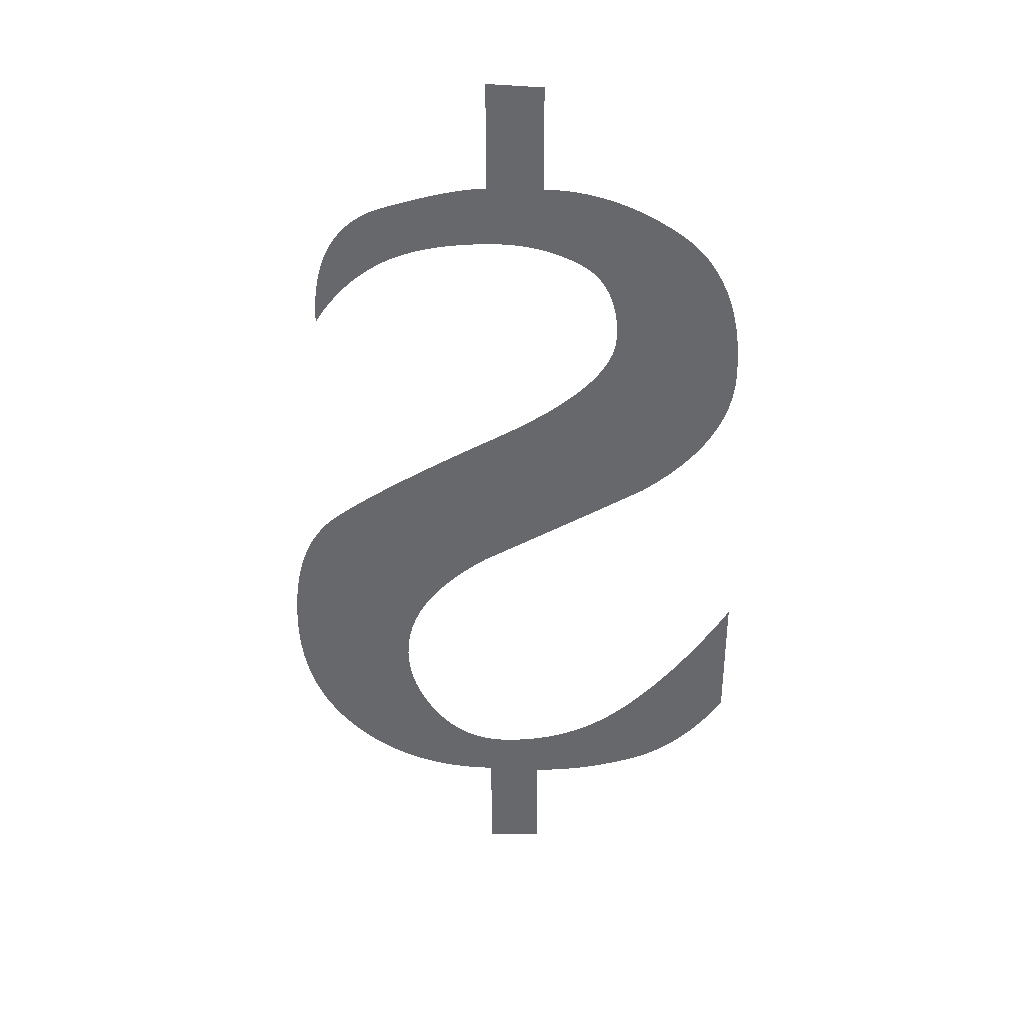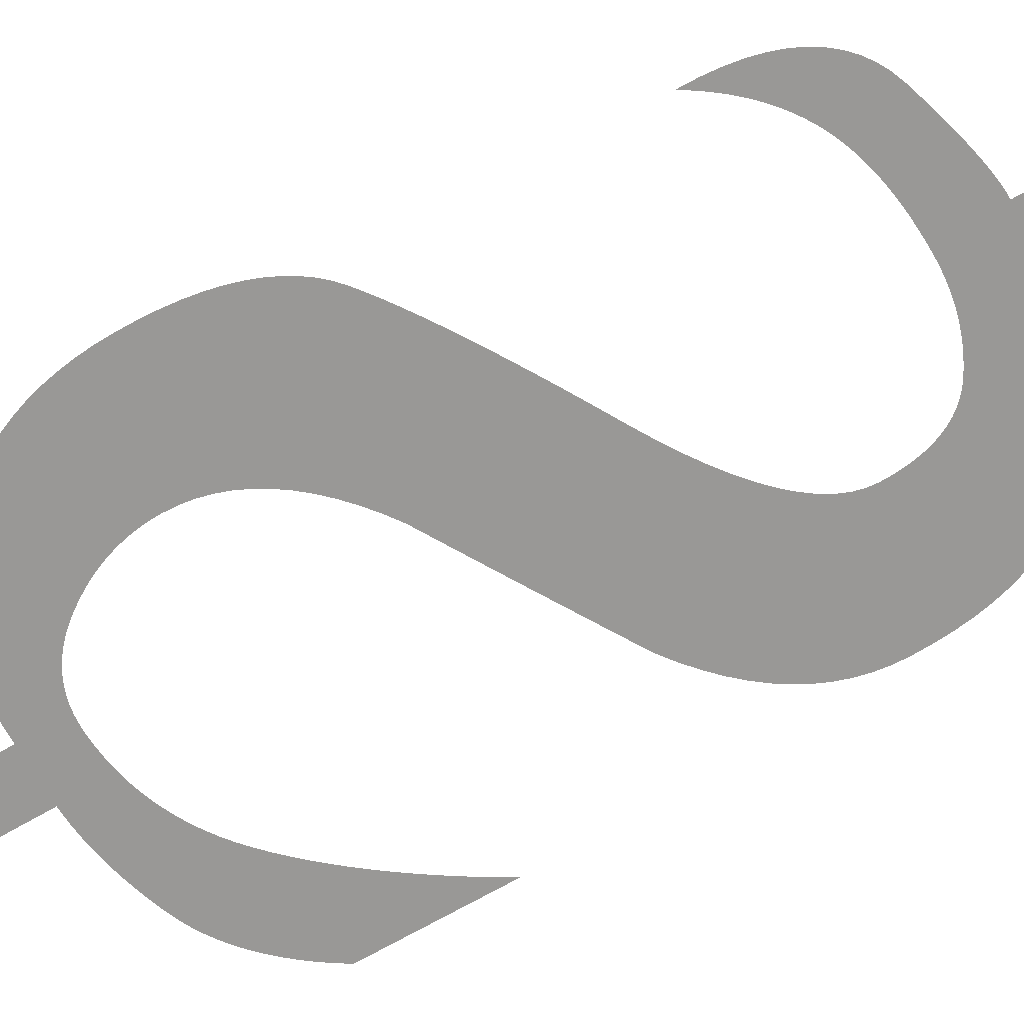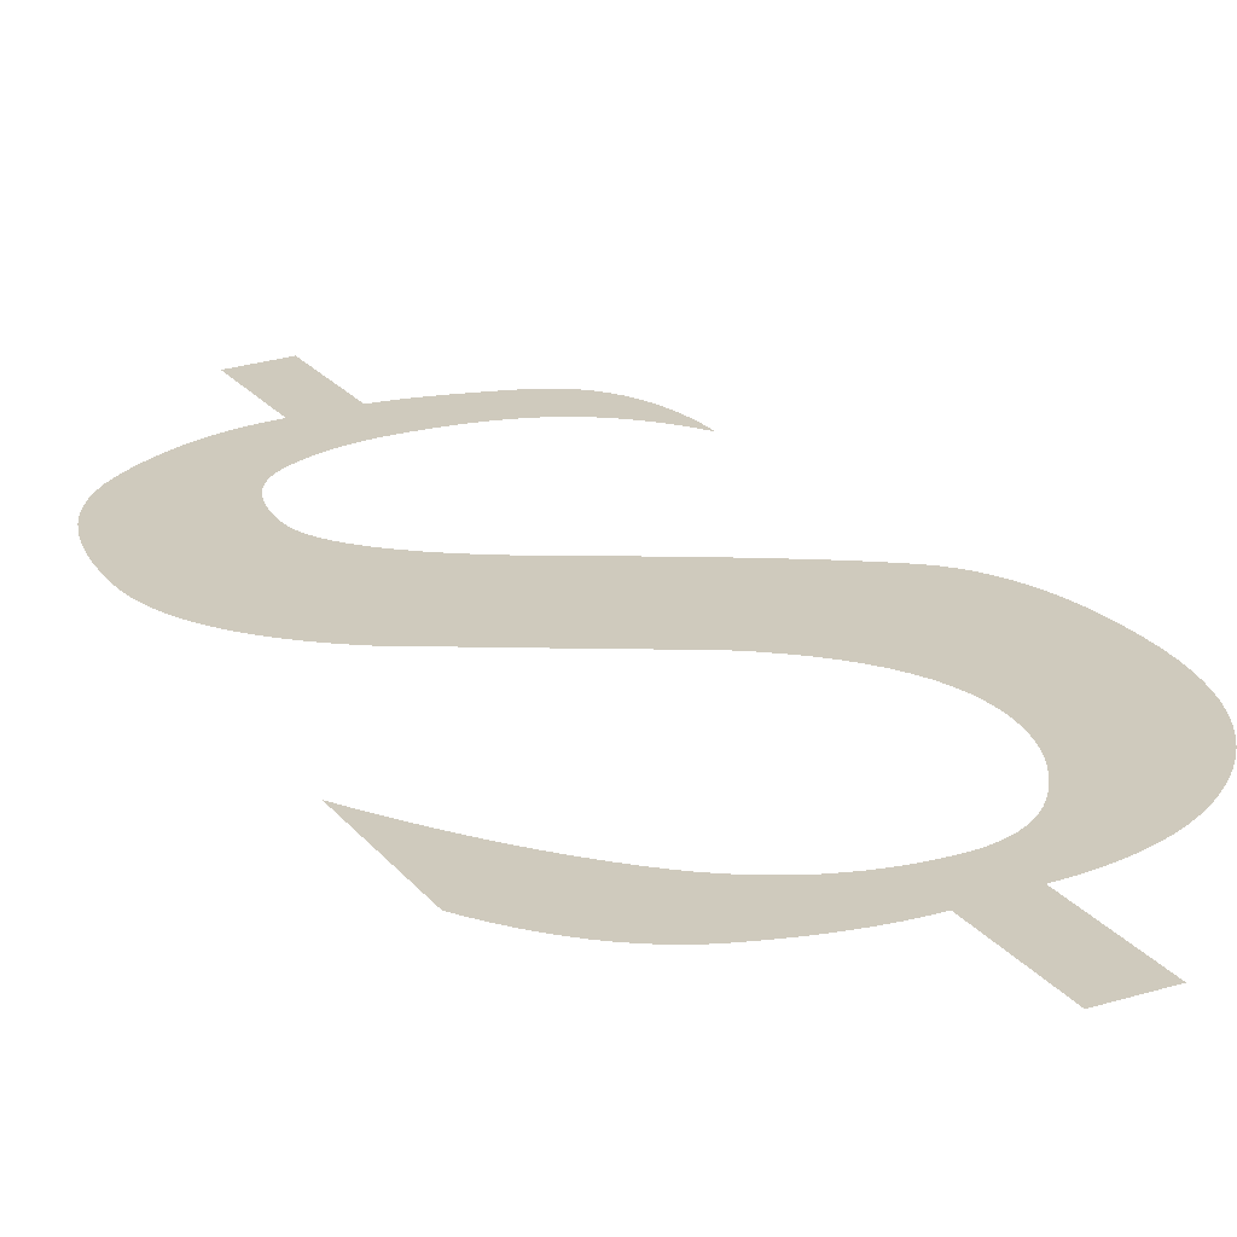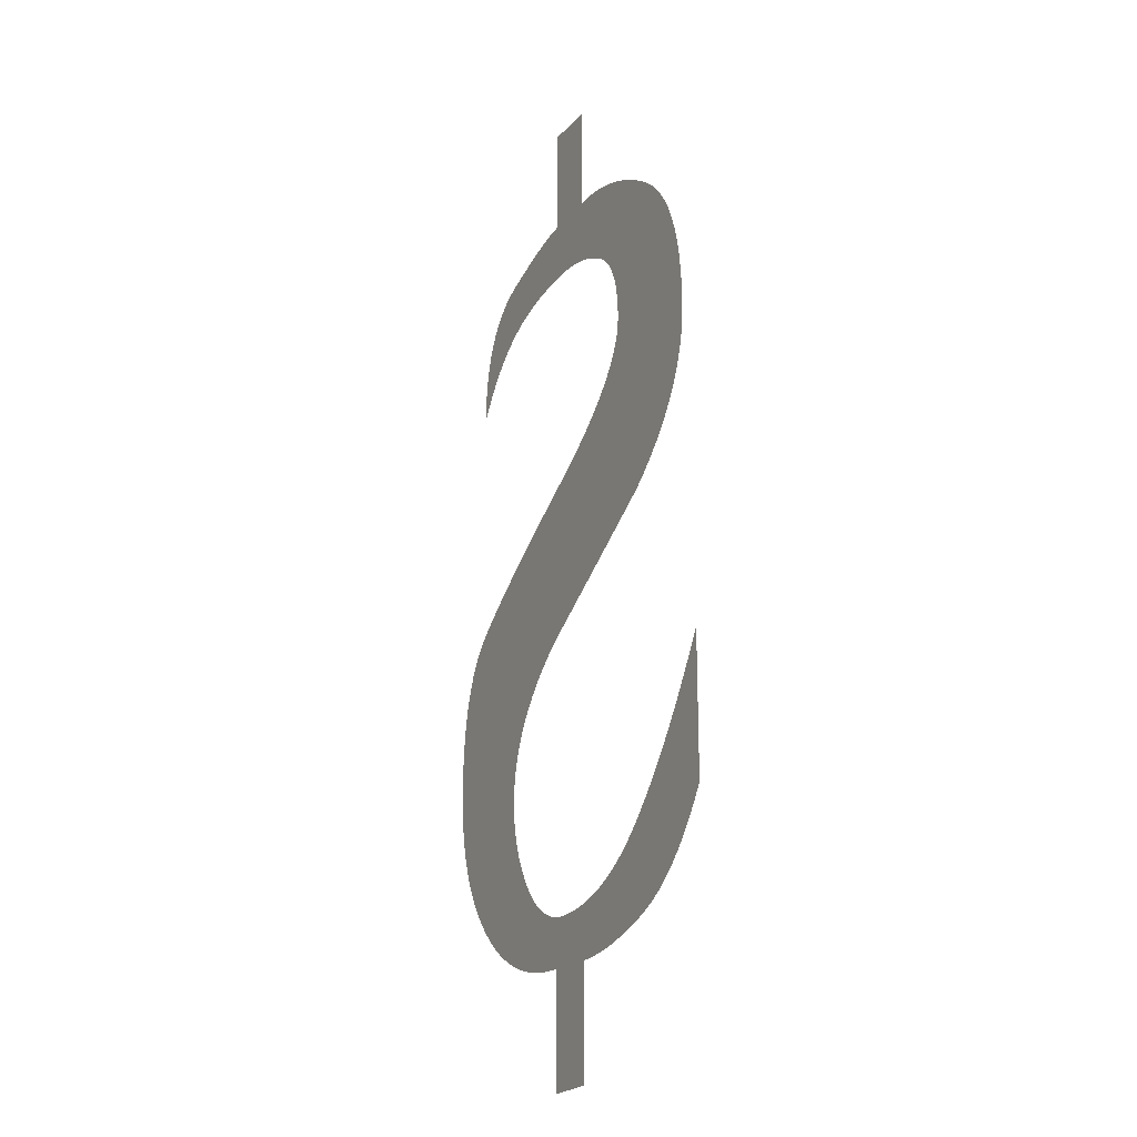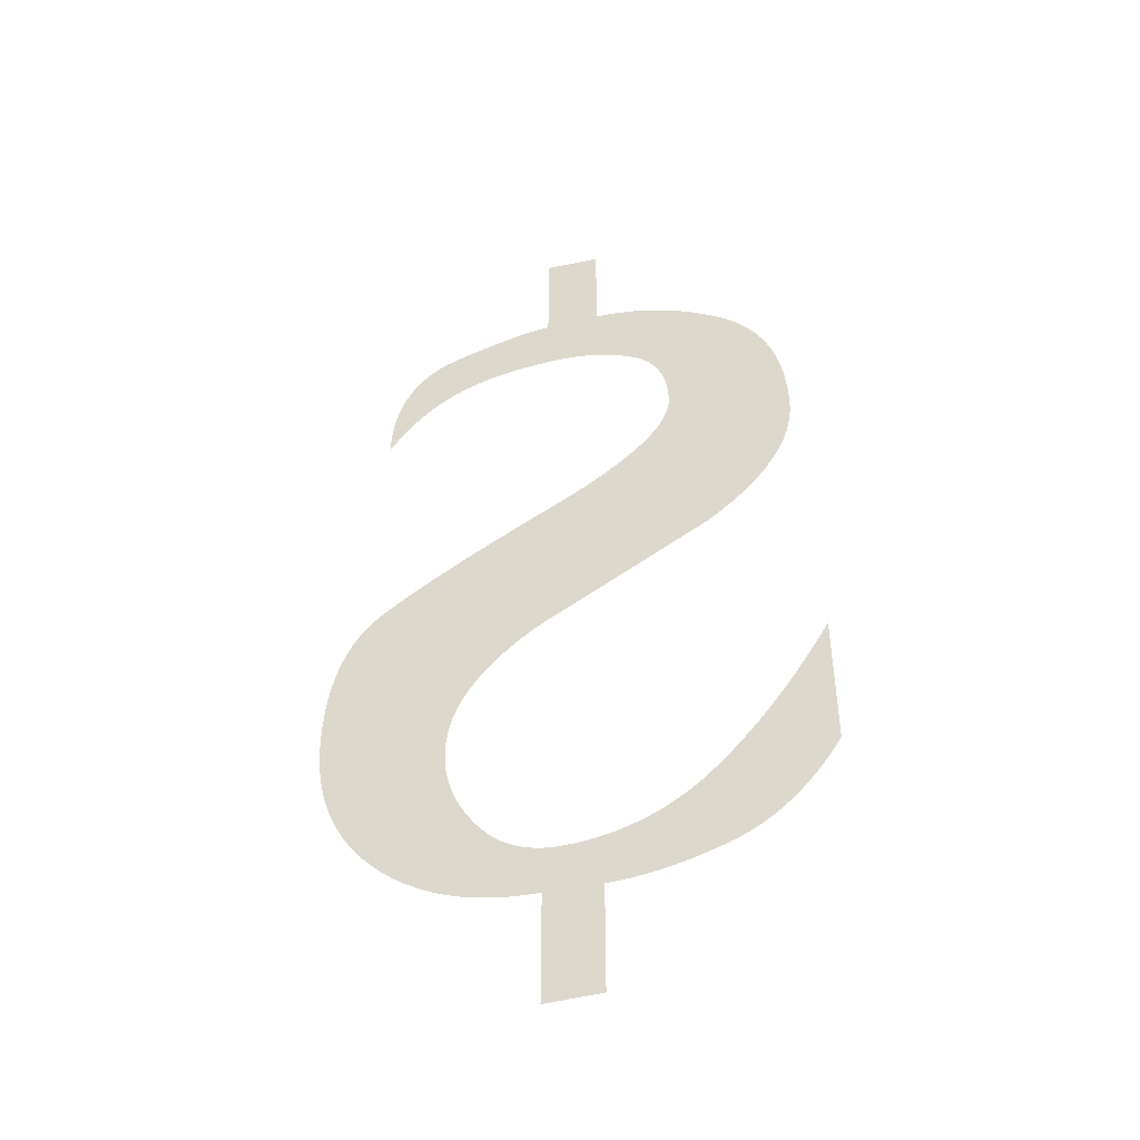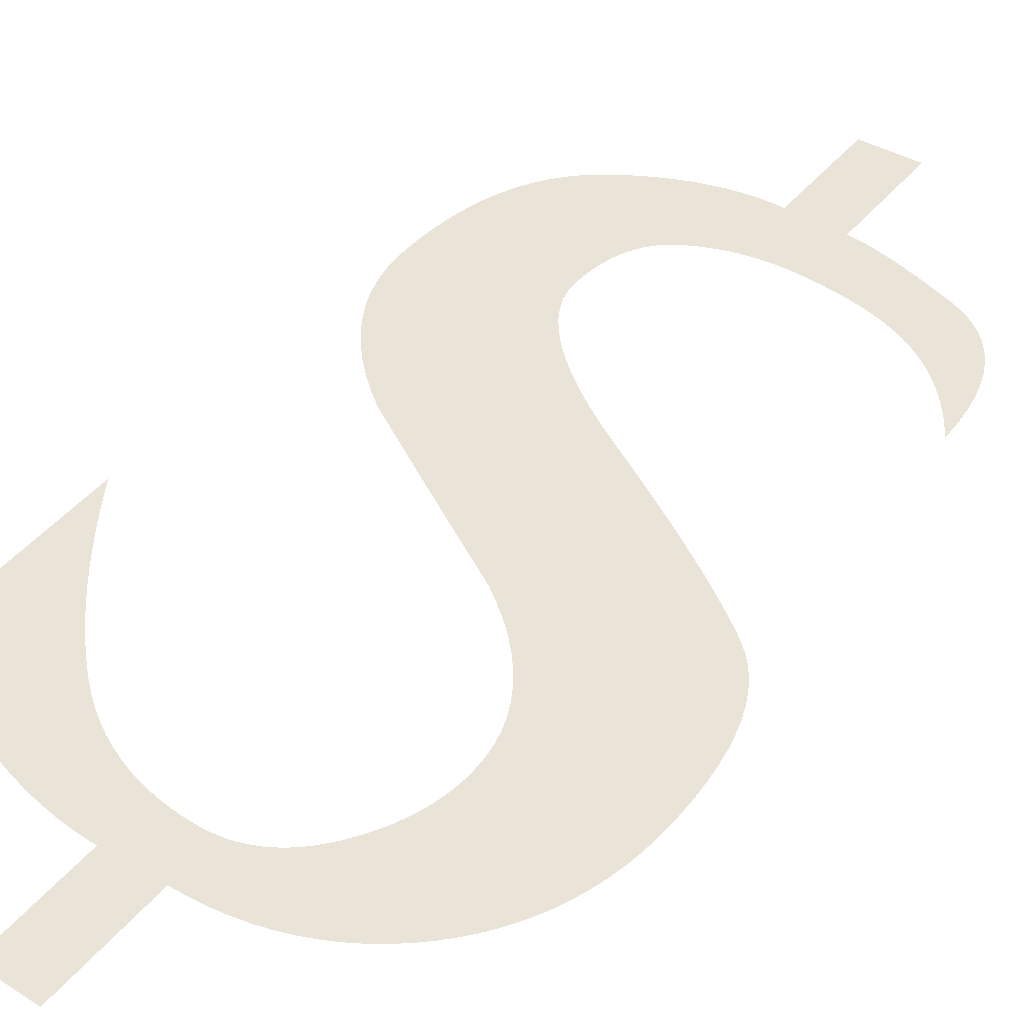
<metadata>
{"format":"obj","ext":"obj","renderer":"f3d","projection":"perspective","resolution":1024,"background":"white","views":[{"elev":37.3,"azim":-178.3,"up":"+Y"},{"elev":-68.6,"azim":120.3,"up":"+Z"},{"elev":22.9,"azim":-28.4,"up":"+Z"},{"elev":-20.8,"azim":-116.9,"up":"+Y"},{"elev":-45.9,"azim":-164.6,"up":"+Y"},{"elev":43.3,"azim":36.0,"up":"+Z"}]}
</metadata>
<code>
o Text
v 0.1757 -0.000845 -0
v 0.1757 -0.0701 -0
v 0.1419 -0.06926 -0
v 0.1419 -0.001689 -0
v 0.1367 -0.001598 -0
v 0.1313 -0.001326 -0
v 0.126 -0.000871 -0
v 0.1205 -0.000235 -0
v 0.115 0.000584 0
v 0.1095 0.001584 0
v 0.1039 0.002765 0
v 0.09816 0.004129 0
v 0.0924 0.005675 0
v 0.08658 0.007402 0
v 0.0807 0.009311 0
v 0.07475 0.0114 0
v 0.06883 0.0138 0
v 0.06303 0.01662 0
v 0.05735 0.01987 0
v 0.0518 0.02355 0
v 0.04637 0.02766 0
v 0.04107 0.0322 0
v 0.03589 0.03716 0
v 0.03083 0.04256 0
v 0.02589 0.04838 0
v 0.02108 0.05463 0
v 0.01639 0.06131 0
v 0.01182 0.06841 0
v 0.01182 0.1529 0
v 0.0176 0.1432 0
v 0.0234 0.1339 0
v 0.02922 0.1249 0
v 0.03505 0.1164 0
v 0.0409 0.1081 0
v 0.04677 0.1003 0
v 0.05266 0.09281 0
v 0.05856 0.08568 0
v 0.06448 0.07892 0
v 0.07042 0.07252 0
v 0.07637 0.06648 0
v 0.08235 0.06081 0
v 0.08841 0.05555 0
v 0.09463 0.05075 0
v 0.101 0.0464 0
v 0.1075 0.04251 0
v 0.1142 0.03908 0
v 0.1211 0.03611 0
v 0.1281 0.03359 0
v 0.1353 0.03153 0
v 0.1426 0.02993 0
v 0.1501 0.02879 0
v 0.1577 0.0281 0
v 0.1655 0.02787 0
v 0.1704 0.02805 0
v 0.1751 0.0286 0
v 0.1797 0.02951 0
v 0.1841 0.03078 0
v 0.1883 0.03242 0
v 0.1925 0.03442 0
v 0.1964 0.03678 0
v 0.2003 0.03951 0
v 0.2039 0.0426 0
v 0.2075 0.04605 0
v 0.2109 0.04987 0
v 0.2141 0.05405 0
v 0.2171 0.05844 0
v 0.2199 0.06288 0
v 0.2224 0.06736 0
v 0.2247 0.07188 0
v 0.2266 0.07646 0
v 0.2284 0.08108 0
v 0.2298 0.08575 0
v 0.231 0.09047 0
v 0.2319 0.09523 0
v 0.2326 0.1 0
v 0.233 0.1049 0
v 0.2331 0.1098 0
v 0.2327 0.1177 0
v 0.2316 0.1255 0
v 0.2297 0.1332 0
v 0.227 0.1407 0
v 0.2236 0.148 0
v 0.2194 0.1552 0
v 0.2144 0.1622 0
v 0.2087 0.1691 0
v 0.2022 0.1758 0
v 0.195 0.1824 0
v 0.187 0.1888 0
v 0.1782 0.1951 0
v 0.1696 0.2 0
v 0.161 0.205 0
v 0.1524 0.2099 0
v 0.1439 0.2149 0
v 0.1353 0.2199 0
v 0.1267 0.2249 0
v 0.1181 0.2299 0
v 0.1095 0.2349 0
v 0.1009 0.2399 0
v 0.09234 0.245 0
v 0.08376 0.25 0
v 0.07517 0.2551 0
v 0.06627 0.2618 0
v 0.05814 0.2687 0
v 0.05078 0.2757 0
v 0.0442 0.2829 0
v 0.03839 0.2903 0
v 0.03336 0.2979 0
v 0.0291 0.3057 0
v 0.02562 0.3136 0
v 0.02291 0.3217 0
v 0.02097 0.33 0
v 0.01981 0.3385 0
v 0.01943 0.3471 0
v 0.0197 0.3585 0
v 0.02054 0.3693 0
v 0.02193 0.3796 0
v 0.02388 0.3893 0
v 0.02639 0.3984 0
v 0.02945 0.4069 0
v 0.03308 0.4148 0
v 0.03726 0.4222 0
v 0.04199 0.429 0
v 0.04729 0.4352 0
v 0.05314 0.4409 0
v 0.05954 0.4459 0
v 0.06624 0.4505 0
v 0.07297 0.4547 0
v 0.07974 0.4585 0
v 0.08652 0.4619 0
v 0.09334 0.4649 0
v 0.1002 0.4675 0
v 0.1071 0.4697 0
v 0.114 0.4715 0
v 0.1209 0.4729 0
v 0.1279 0.4739 0
v 0.1349 0.4745 0
v 0.1419 0.4747 0
v 0.1419 0.5397 0
v 0.1757 0.5414 0
v 0.1757 0.4747 0
v 0.1791 0.4746 0
v 0.1828 0.4743 0
v 0.1869 0.4738 0
v 0.1913 0.4731 0
v 0.196 0.4722 0
v 0.2011 0.4712 0
v 0.2065 0.4699 0
v 0.2123 0.4685 0
v 0.2184 0.4668 0
v 0.2248 0.465 0
v 0.2315 0.463 0
v 0.2386 0.4607 0
v 0.2455 0.458 0
v 0.2519 0.4546 0
v 0.2576 0.4505 0
v 0.2628 0.4457 0
v 0.2673 0.4401 0
v 0.2712 0.4338 0
v 0.2745 0.4268 0
v 0.2773 0.4191 0
v 0.2794 0.4106 0
v 0.2809 0.4014 0
v 0.2818 0.3915 0
v 0.2821 0.3809 0
v 0.2791 0.3857 0
v 0.276 0.3903 0
v 0.2727 0.3947 0
v 0.2694 0.3988 0
v 0.2659 0.4028 0
v 0.2624 0.4065 0
v 0.2587 0.4099 0
v 0.2549 0.4132 0
v 0.251 0.4162 0
v 0.247 0.419 0
v 0.2428 0.4216 0
v 0.2386 0.424 0
v 0.2342 0.4261 0
v 0.2296 0.4281 0
v 0.2247 0.4299 0
v 0.2196 0.4315 0
v 0.2143 0.4329 0
v 0.2087 0.4341 0
v 0.2029 0.4352 0
v 0.1969 0.436 0
v 0.1907 0.4367 0
v 0.1842 0.4371 0
v 0.1775 0.4374 0
v 0.1706 0.4375 0
v 0.1659 0.4374 0
v 0.1612 0.4371 0
v 0.1566 0.4367 0
v 0.1521 0.436 0
v 0.1476 0.4352 0
v 0.1433 0.4341 0
v 0.139 0.4329 0
v 0.1348 0.4315 0
v 0.1306 0.4299 0
v 0.1266 0.4281 0
v 0.1226 0.4261 0
v 0.1187 0.424 0
v 0.115 0.4216 0
v 0.1116 0.4188 0
v 0.1085 0.4158 0
v 0.1058 0.4123 0
v 0.1033 0.4086 0
v 0.1012 0.4046 0
v 0.09947 0.4002 0
v 0.09802 0.3955 0
v 0.09689 0.3904 0
v 0.09608 0.385 0
v 0.0956 0.3793 0
v 0.09544 0.3733 0
v 0.09596 0.3672 0
v 0.09754 0.3611 0
v 0.1002 0.3548 0
v 0.1038 0.3485 0
v 0.1086 0.3421 0
v 0.1143 0.3356 0
v 0.1212 0.3291 0
v 0.129 0.3224 0
v 0.138 0.3157 0
v 0.1479 0.309 0
v 0.159 0.3021 0
v 0.171 0.2952 0
v 0.1833 0.2883 0
v 0.195 0.2817 0
v 0.2061 0.2753 0
v 0.2165 0.2692 0
v 0.2263 0.2633 0
v 0.2355 0.2576 0
v 0.2441 0.2522 0
v 0.2521 0.247 0
v 0.2595 0.242 0
v 0.2662 0.2372 0
v 0.2724 0.2327 0
v 0.2779 0.2285 0
v 0.2829 0.224 0
v 0.2874 0.219 0
v 0.2915 0.2133 0
v 0.2952 0.2071 0
v 0.2985 0.2003 0
v 0.3013 0.1929 0
v 0.3037 0.1849 0
v 0.3056 0.1763 0
v 0.3072 0.1671 0
v 0.3083 0.1573 0
v 0.3089 0.1469 0
v 0.3091 0.136 0
v 0.3089 0.1259 0
v 0.3081 0.1161 0
v 0.3068 0.1067 0
v 0.3049 0.09755 0
v 0.3026 0.08878 0
v 0.2997 0.08034 0
v 0.2963 0.07224 0
v 0.2924 0.06447 0
v 0.288 0.05704 0
v 0.283 0.04994 0
v 0.2775 0.04317 0
v 0.2715 0.03674 0
v 0.2651 0.03074 0
v 0.2584 0.02526 0
v 0.2515 0.0203 0
v 0.2442 0.01586 0
v 0.2366 0.01195 0
v 0.2288 0.008552 0
v 0.2206 0.00568 0
v 0.2122 0.003331 0
v 0.2035 0.001504 0
v 0.1945 0.000199 0
v 0.1852 -0.000584 -0
f 138 140 139
f 137 140 138
f 136 140 137
f 136 141 140
f 136 142 141
f 135 142 136
f 135 143 142
f 134 143 135
f 134 144 143
f 134 145 144
f 133 145 134
f 133 146 145
f 132 146 133
f 132 147 146
f 132 148 147
f 131 148 132
f 131 149 148
f 130 149 131
f 130 150 149
f 130 151 150
f 129 151 130
f 129 152 151
f 128 152 129
f 128 153 152
f 127 153 128
f 127 154 153
f 126 154 127
f 126 155 154
f 125 155 126
f 125 156 155
f 124 156 125
f 124 157 156
f 123 157 124
f 123 188 157
f 188 187 157
f 187 158 157
f 123 189 188
f 123 190 189
f 186 158 187
f 123 191 190
f 185 158 186
f 123 192 191
f 184 158 185
f 123 193 192
f 183 158 184
f 122 193 123
f 122 194 193
f 182 158 183
f 122 195 194
f 181 158 182
f 181 159 158
f 122 196 195
f 180 159 181
f 122 197 196
f 179 159 180
f 122 198 197
f 178 159 179
f 121 198 122
f 121 199 198
f 177 159 178
f 177 160 159
f 121 200 199
f 176 160 177
f 121 201 200
f 175 160 176
f 120 201 121
f 174 160 175
f 120 202 201
f 174 161 160
f 173 161 174
f 120 203 202
f 172 161 173
f 120 204 203
f 119 204 120
f 171 161 172
f 119 205 204
f 171 162 161
f 170 162 171
f 119 206 205
f 118 206 119
f 169 162 170
f 118 207 206
f 168 162 169
f 168 163 162
f 118 208 207
f 167 163 168
f 117 208 118
f 117 209 208
f 166 163 167
f 166 165 163
f 165 164 163
f 117 210 209
f 116 210 117
f 116 211 210
f 115 211 116
f 115 212 211
f 115 213 212
f 114 213 115
f 114 214 213
f 114 215 214
f 113 215 114
f 113 216 215
f 113 217 216
f 112 217 113
f 112 218 217
f 111 218 112
f 111 219 218
f 110 219 111
f 110 220 219
f 110 221 220
f 109 221 110
f 109 222 221
f 108 222 109
f 108 223 222
f 107 223 108
f 107 224 223
f 106 224 107
f 106 225 224
f 105 225 106
f 105 226 225
f 104 226 105
f 104 227 226
f 103 227 104
f 103 228 227
f 103 229 228
f 102 229 103
f 102 230 229
f 101 230 102
f 101 231 230
f 100 231 101
f 100 232 231
f 99 232 100
f 99 233 232
f 98 233 99
f 98 234 233
f 97 234 98
f 97 235 234
f 96 235 97
f 96 236 235
f 95 236 96
f 95 237 236
f 94 237 95
f 94 238 237
f 93 238 94
f 93 239 238
f 92 239 93
f 92 240 239
f 91 240 92
f 91 241 240
f 90 241 91
f 90 242 241
f 89 242 90
f 88 242 89
f 88 243 242
f 87 243 88
f 87 244 243
f 86 244 87
f 86 245 244
f 85 245 86
f 84 245 85
f 84 246 245
f 83 246 84
f 83 247 246
f 82 247 83
f 28 30 29
f 81 247 82
f 81 248 247
f 28 31 30
f 80 248 81
f 80 249 248
f 28 32 31
f 79 249 80
f 79 250 249
f 78 250 79
f 28 33 32
f 77 250 78
f 28 34 33
f 77 251 250
f 76 251 77
f 28 35 34
f 76 252 251
f 75 252 76
f 28 36 35
f 74 252 75
f 74 253 252
f 73 253 74
f 28 37 36
f 72 253 73
f 72 254 253
f 71 254 72
f 28 38 37
f 70 254 71
f 70 255 254
f 28 39 38
f 69 255 70
f 28 40 39
f 69 256 255
f 68 256 69
f 27 40 28
f 67 256 68
f 27 41 40
f 67 257 256
f 66 257 67
f 26 41 27
f 26 42 41
f 65 257 66
f 65 258 257
f 26 43 42
f 25 43 26
f 64 258 65
f 25 44 43
f 64 259 258
f 63 259 64
f 24 44 25
f 24 45 44
f 62 259 63
f 62 260 259
f 61 260 62
f 23 45 24
f 23 46 45
f 60 260 61
f 23 47 46
f 22 47 23
f 59 260 60
f 59 261 260
f 22 48 47
f 58 261 59
f 22 49 48
f 57 261 58
f 21 49 22
f 21 50 49
f 56 261 57
f 56 262 261
f 21 51 50
f 55 262 56
f 21 52 51
f 54 262 55
f 21 53 52
f 53 262 54
f 21 262 53
f 20 262 21
f 20 263 262
f 19 263 20
f 19 264 263
f 18 264 19
f 17 264 18
f 17 265 264
f 16 265 17
f 16 266 265
f 15 266 16
f 14 266 15
f 14 267 266
f 13 267 14
f 13 268 267
f 12 268 13
f 11 268 12
f 11 269 268
f 10 269 11
f 9 269 10
f 9 270 269
f 8 270 9
f 8 271 270
f 7 271 8
f 7 1 271
f 6 1 7
f 5 1 6
f 4 1 5
f 2 1 4
f 3 2 4

</code>
